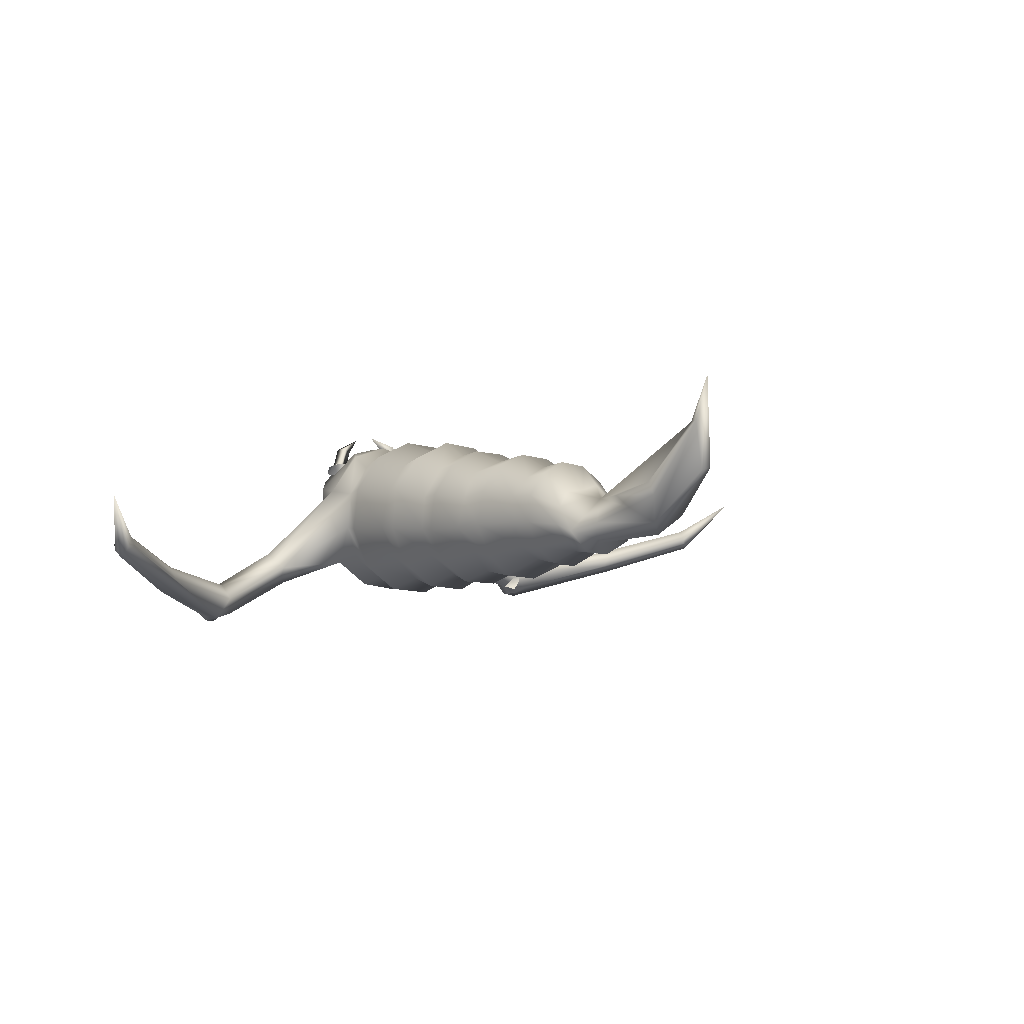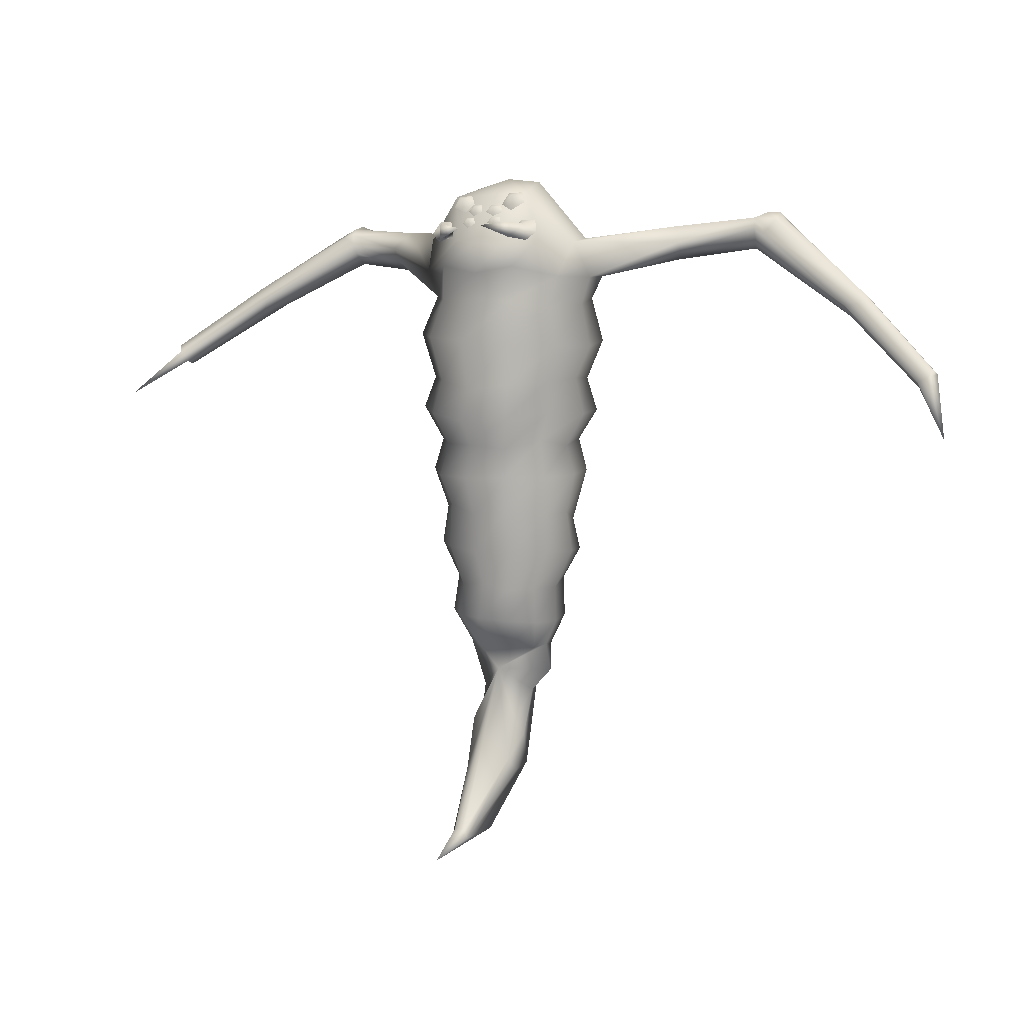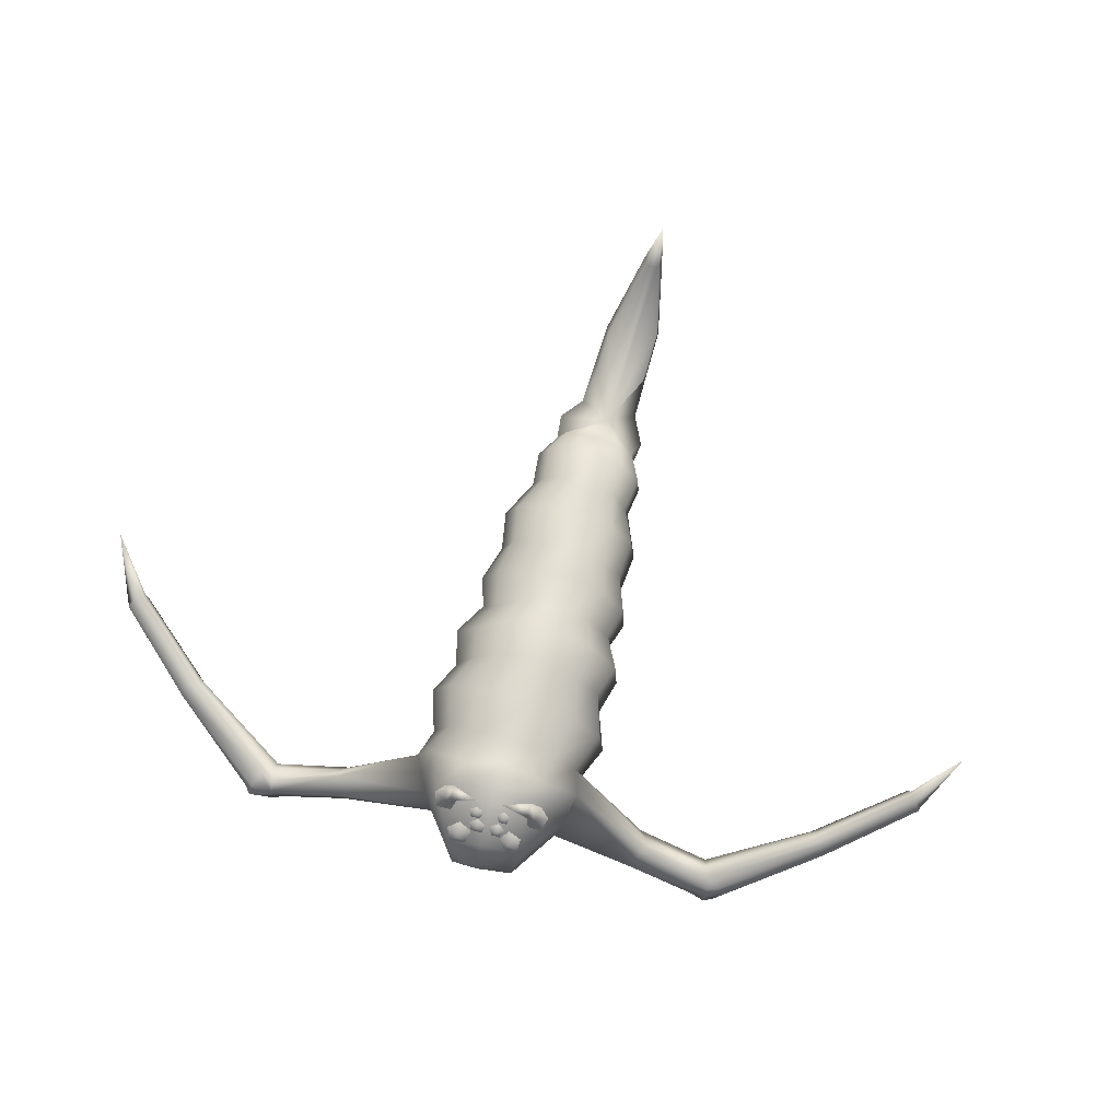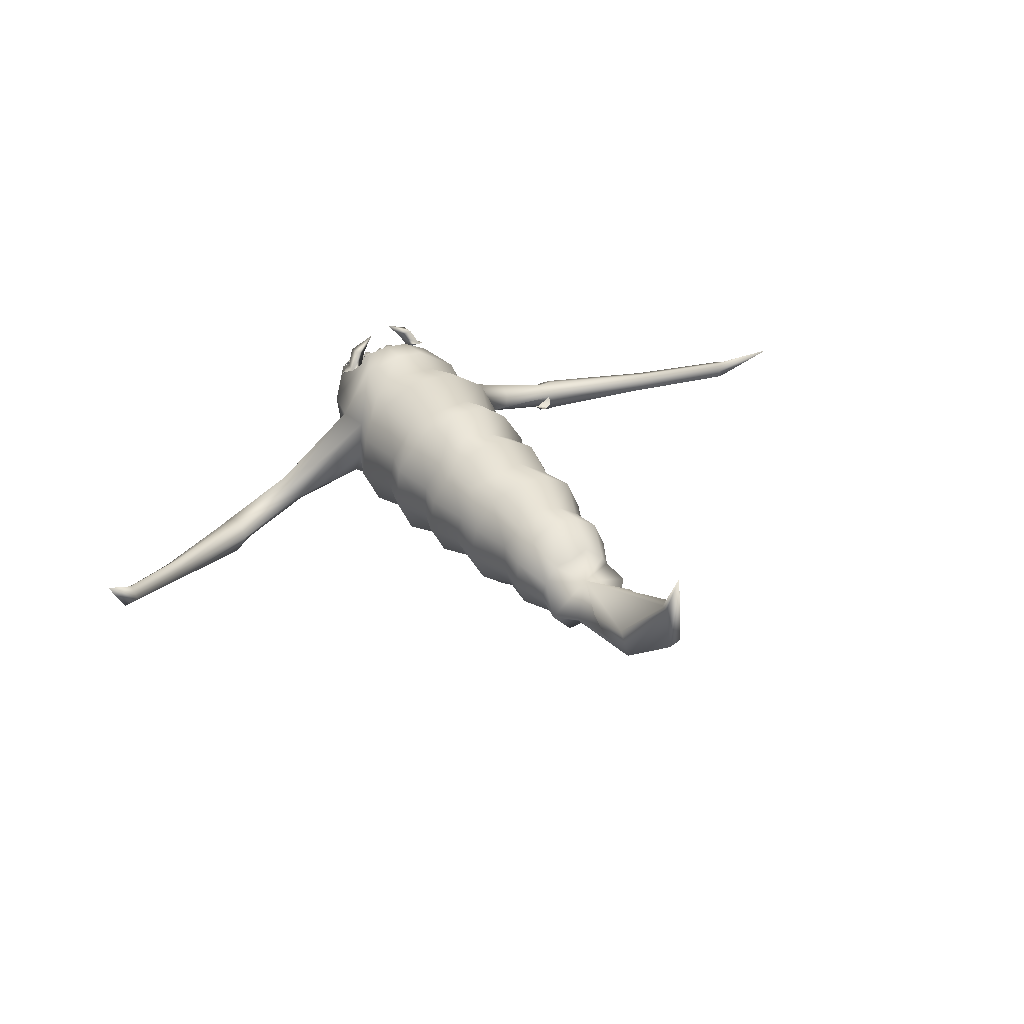
<metadata>
{"format":"obj","ext":"obj","renderer":"f3d","projection":"perspective","resolution":1024,"background":"white","views":[{"elev":-2.8,"azim":-40.2,"up":"+Z"},{"elev":6.5,"azim":23.4,"up":"+Y"},{"elev":71.4,"azim":-166.2,"up":"+Z"},{"elev":34.9,"azim":-33.7,"up":"+Z"}]}
</metadata>
<code>
v 0.1066 1.014 -0.01714
v 0.08447 0.998 -0.02374
v 0.09196 1.02 -0.04064
v 0.1206 1.022 -0.04065
v 0.1307 1.001 -0.02375
v 0.1084 0.9867 -0.01331
v 0.07434 0.9926 -0.006249
v 0.07394 0.9756 -0.003653
v 0.09044 0.9831 -0.01087
v 0.08403 0.9963 -0.02101
v 0.06357 0.9969 -0.02006
v 0.05734 0.9841 -0.009328
v 0.08067 0.9702 0.01003
v 0.08043 0.9558 0.01141
v 0.09456 0.9626 0.006527
v 0.0895 0.9742 -0.001687
v 0.07223 0.9744 -0.001877
v 0.06663 0.9631 0.006221
v -0.03187 0.9566 0.000128
v -0.03893 0.9257 0.000902
v -0.008206 0.9357 0.003231
v -0.01655 0.9645 -0.02358
v -0.04641 0.965 -0.02391
v -0.05618 0.942 -0.007525
v -0.0189 0.9599 0.03676
v 0.005103 0.9446 0.02964
v -0.01939 0.9307 0.03956
v 0.03106 0.9516 0.06192
v 0.1443 0.9599 0.0113
v 0.1504 0.9289 0.01222
v 0.1199 0.9398 0.01388
v 0.1298 0.9684 -0.01274
v 0.1596 0.9679 -0.01241
v 0.1683 0.9446 0.004179
v 0.1306 0.9636 0.04764
v 0.1063 0.9491 0.03999
v 0.1302 0.9344 0.05044
v 0.07991 0.9569 0.0717
v 0.02726 0.9684 0.009728
v 0.027 0.9532 0.01119
v 0.03974 0.9605 0.006025
v 0.03522 0.9726 -0.002599
v 0.0197 0.9728 -0.00277
v 0.01462 0.9609 0.005749
v 0.03478 0.9927 -0.004805
v 0.03414 0.9757 -0.002674
v 0.04899 0.9835 -0.007777
v 0.04474 0.9969 -0.01823
v 0.02726 0.9974 -0.01959
v 0.02071 0.9842 -0.009977
v 0.006798 1.008 -0.01646
v 0.01082 0.9831 -0.01322
v 0.02796 0.9977 -0.02696
v 0.01426 1.016 -0.04012
v -0.01134 1.013 -0.03451
v -0.01347 0.9924 -0.01789
v 0.1288 0.237 -0.08012
v 0.07489 0.3961 -0.2699
v -0.07081 0.395 -0.1072
v 0.0232 0.3882 -0.0234
v 0.1632 0.3164 -0.06024
v 0.1802 0.3095 -0.1993
v 0.1146 0.2399 -0.2271
v 0.07223 0.3262 -0.286
v 0.009006 0.4123 -0.269
v -0.05731 0.3284 -0.2342
v 0.01243 0.244 -0.2447
v -0.05399 0.2432 -0.1651
v -0.07718 0.4116 -0.1727
v -0.07741 0.3238 -0.09631
v -0.03676 0.4052 -0.05021
v 0.032 0.3163 -0.01057
v -0.01908 0.2404 -0.06675
v 0.08942 0.3998 -0.02389
v 0.08434 0.2362 -0.04886
v 0.1043 0.3168 -0.01687
v 0.1913 0.3129 -0.1278
v 0.1398 0.3204 -0.2591
v -0.000307 0.3313 -0.2798
v -0.08773 0.3294 -0.1682
v -0.03506 0.3219 -0.03746
v -0.05976 0.1832 -0.1095
v -0.04035 0.1869 -0.2215
v 0.06632 0.1845 -0.2604
v 0.1525 0.174 -0.1877
v 0.1334 0.1706 -0.0766
v 0.0272 0.1793 -0.03485
v 0.03368 0.1172 -0.09782
v 0.03493 0.2505 -0.04248
v -0.02595 0.1798 -0.06139
v -0.04849 0.2535 -0.1098
v -0.06376 0.1838 -0.1679
v -0.03316 0.2572 -0.2152
v 0.05941 0.12 -0.2312
v 0.008192 0.1847 -0.2541
v 0.06572 0.2546 -0.2542
v 0.1192 0.1807 -0.2354
v 0.149 0.2494 -0.1885
v 0.1232 0.1104 -0.1823
v 0.1565 0.1673 -0.1299
v 0.08613 0.1755 -0.04182
v -0.007095 0.1229 -0.1028
v 0.09942 0.1243 -0.2138
v 0.1293 0.1168 -0.1442
v 0.1527 0.2357 -0.1345
v 0.07529 0.1202 -0.0862
v 0.01194 -0.2575 -0.07643
v 0.003871 -0.2827 0.1136
v -0.004561 -0.2585 0.02316
v -0.02557 -0.1592 -0.1221
v 0.0342 0.06398 -0.1194
v 0.00181 -0.2395 0.02127
v 0.02293 -0.2387 0.0244
v 0.08241 -0.139 -0.102
v 0.03104 -0.2566 0.02778
v 0.03802 -0.2569 -0.06987
v 0.07912 -0.135 -0.1622
v 0.002372 -0.1339 -0.1779
v -0.02165 -0.08211 -0.1451
v -0.02487 -0.1427 -0.09576
v 0.08899 -0.06827 -0.1235
v 0.07286 -0.1148 -0.07784
v 0.09139 0.03954 -0.1896
v 0.05374 0.07318 -0.2121
v 0.04812 -0.09686 -0.2003
v 0.007294 0.047 -0.2069
v -0.01953 -0.04192 -0.1186
v 0.07852 -0.03294 -0.1005
v -0.004778 0.06484 -0.2327
v 0.115 0.06406 -0.2073
v 0.1342 0.06216 -0.1549
v -0.04399 0.07188 -0.1895
v -0.0177 0.01902 -0.1725
v -0.03764 0.1234 -0.1733
v 0.01618 0.1278 -0.2303
v 0.0591 0.0707 -0.2372
v 0.0973 0.01971 -0.149
v -0.01763 0.1109 -0.2114
v 0.1127 0.1115 -0.1194
v -0.03185 0.1182 -0.1355
v -0.07865 0.5316 -0.1009
v -0.08778 0.6574 -0.08467
v 0.1687 0.6519 -0.04453
v -0.06141 0.6623 -0.2365
v -0.1095 0.5985 -0.07965
v 0.02266 0.5789 0.03269
v 0.0944 0.5218 -0.01331
v 0.1782 0.5962 -0.03321
v 0.2171 0.5923 -0.1969
v 0.1847 0.5247 -0.1158
v 0.1424 0.531 -0.245
v 0.0849 0.6011 -0.3088
v 0.00389 0.6731 -0.2825
v -0.07867 0.6038 -0.2507
v 0.009297 0.5367 -0.2728
v -0.09507 0.6719 -0.1639
v -0.08135 0.5359 -0.1714
v -0.1152 0.6035 -0.1689
v -0.0577 0.5889 -0.00681
v 0.112 0.582 0.02385
v 0.2232 0.5897 -0.1077
v 0.1652 0.5978 -0.2696
v -0.004125 0.6045 -0.3004
v 0.08218 0.4789 -0.2957
v 0.197 0.4711 -0.193
v 0.1654 0.4664 -0.04215
v 0.0188 0.4641 0.005921
v -0.09602 0.472 -0.09685
v -0.06428 0.482 -0.2476
v -0.04541 0.3978 -0.2246
v -0.05336 0.5428 -0.2297
v 0.002397 0.4812 -0.2916
v 0.07744 0.5411 -0.2761
v 0.1536 0.4749 -0.26
v 0.183 0.5341 -0.1866
v 0.1683 0.3707 -0.1928
v 0.1539 0.3875 -0.06745
v 0.2018 0.4676 -0.1133
v 0.1539 0.5387 -0.05417
v 0.09869 0.4667 0.001877
v 0.02751 0.5287 -0.001289
v -0.05269 0.4638 -0.02993
v -0.1007 0.4803 -0.1765
v 0.133 0.3967 -0.2469
v 0.1801 0.3903 -0.1281
v -0.03607 0.5274 -0.03549
v 0.1068 0.6484 0.006941
v 0.2154 0.8037 -0.1152
v 0.2059 0.6596 -0.1098
v 0.1543 0.6668 -0.2534
v -0.04369 0.6545 -0.02012
v 0.1211 0.7325 0.03465
v 0.2374 0.7229 -0.1052
v 0.1995 0.656 -0.1885
v 0.2066 0.8147 -0.1943
v 0.175 0.7425 -0.2755
v 0.08544 0.8206 -0.2899
v -0.004055 0.7498 -0.3065
v 0.08261 0.6637 -0.2872
v -0.05804 0.8227 -0.2327
v -0.1205 0.7484 -0.1669
v -0.05794 0.7397 0.003671
v 0.04121 0.8164 0.01631
v 0.02755 0.6374 0.01391
v 0.02751 0.7356 0.04274
v 0.1976 0.7259 -0.01997
v 0.2287 0.7317 -0.1986
v 0.08958 0.7472 -0.3146
v -0.08066 0.7506 -0.252
v -0.1117 0.7448 -0.07336
v -0.02259 0.8798 0.01493
v -0.07144 0.8744 -0.2426
v 0.001042 0.8729 -0.2939
v 0.1699 0.8637 -0.2699
v 0.1236 0.8786 0.02055
v 0.1134 0.8118 0.01108
v 0.1062 0.9211 0.03011
v -0.03881 0.8127 -0.01551
v 0.05298 0.8655 0.03952
v 0.01178 0.9295 0.02775
v 0.006817 0.8135 -0.2792
v 0.01574 0.9442 -0.2585
v 0.08909 0.8721 -0.3066
v 0.159 0.8088 -0.2529
v 0.1981 0.8596 -0.02913
v 0.05411 0.9221 0.03792
v -0.01752 1.014 -0.03839
v -0.04216 0.9598 -0.2184
v -0.002883 1.038 -0.1475
v 0.07637 1.038 -0.1877
v 0.0859 0.9575 -0.2695
v 0.1159 1.045 -0.1364
v 0.1281 1.021 -0.03986
v 0.1673 0.9323 -0.008645
v 0.1783 0.8028 -0.03564
v 0.06074 1.018 -0.03942
v 0.05951 1.05 -0.115
v -0.08385 0.9305 -0.06554
v -0.223 0.9299 -0.2797
v -0.2121 0.9055 -0.2913
v -0.2296 0.8889 -0.2779
v -0.2261 0.948 -0.2569
v -0.06767 0.9434 -0.1529
v -0.0964 0.8701 -0.07158
v -0.2475 0.9135 -0.223
v -0.2478 0.8901 -0.2405
v -0.2335 0.871 -0.2574
v -0.09215 0.8126 -0.1606
v -0.08034 0.8188 -0.07987
v -0.3785 0.9062 -0.3007
v -0.3618 0.9522 -0.3658
v -0.8284 0.6052 -0.1179
v -0.7744 0.695 -0.2307
v -0.7674 0.686 -0.2437
v -0.771 0.7054 -0.218
v -0.7633 0.6929 -0.2058
v -0.7474 0.6859 -0.1978
v -0.7471 0.6724 -0.2075
v -0.7438 0.6665 -0.2236
v -0.7597 0.6735 -0.2316
v -0.3913 0.9453 -0.3117
v -0.3486 0.9249 -0.3654
v -0.3743 0.8835 -0.3309
v -0.573 0.7822 -0.2922
v -0.5873 0.7814 -0.27
v -0.5772 0.8049 -0.2619
v -0.3846 0.9263 -0.3007
v -0.6052 0.8062 -0.2685
v -0.3934 0.9017 -0.3737
v -0.6007 0.8051 -0.3158
v -0.6195 0.8076 -0.2973
v -0.6049 0.8278 -0.2856
v -0.4135 0.939 -0.3153
v -0.4251 0.9447 -0.3405
v -0.4286 0.935 -0.3577
v -0.4209 0.922 -0.3707
v -0.406 0.9351 -0.3809
v -0.4114 0.9502 -0.3695
v -0.3941 0.9573 -0.3296
v -0.3887 0.9634 -0.3533
v -0.3845 0.9407 -0.3835
v 0.5258 0.9739 -0.2545
v 0.5047 0.9711 -0.29
v 0.526 0.9742 -0.3135
v 0.5482 0.9836 -0.26
v 0.5705 0.9853 -0.2769
v 0.5462 0.9576 -0.3205
v 0.5823 0.9542 -0.3033
v 0.5888 0.9634 -0.2868
v 0.5835 0.9692 -0.2683
v 0.5678 0.97 -0.2528
v 0.7514 0.8308 -0.221
v 0.7667 0.8129 -0.2352
v 0.7502 0.8158 -0.256
v 0.5597 0.923 -0.3019
v 0.7473 0.791 -0.2444
v 0.7485 0.806 -0.2095
v 0.55 0.9439 -0.2385
v 0.7196 0.8052 -0.2068
v 0.7299 0.7834 -0.2188
v 0.7185 0.7902 -0.2417
v 0.5396 0.9367 -0.3109
v 0.548 0.9179 -0.299
v 0.529 0.911 -0.2793
v 0.5268 0.9522 -0.2427
v 0.5247 0.9262 -0.3033
v 0.5237 0.9479 -0.315
v 0.8928 0.6581 -0.1862
v 0.8756 0.6506 -0.182
v 0.8771 0.6525 -0.1647
v 0.8766 0.6634 -0.1522
v 0.8938 0.6709 -0.1564
v 0.9036 0.6852 -0.1643
v 0.9026 0.6724 -0.1941
v 0.9083 0.6777 -0.1787
v 0.9438 0.5614 -0.08408
v 0.504 0.9419 -0.2958
v 0.5301 0.926 -0.2444
v 0.5272 0.9136 -0.2591
v 0.5063 0.932 -0.2886
v 0.1998 0.9266 -0.1143
v 0.2338 0.8579 -0.1111
v 0.378 0.8921 -0.228
v 0.3908 0.9059 -0.2056
v 0.3892 0.9247 -0.1832
v 0.1961 0.9339 -0.1856
v 0.3812 0.9571 -0.205
v 0.3775 0.9144 -0.2441
v 0.2259 0.8586 -0.2003
v 0.3624 0.9346 -0.2552
v 0.3728 0.9551 -0.2371
v 0.1495 0.9315 -0.2404
v 1.248 1.411 -0.3357
v 1.04 1.032 -0.4043
v 1.032 1.009 -0.4126
f 2 1 3
f 3 1 4
f 4 1 5
f 5 1 6
f 6 1 2
f 9 7 8
f 10 7 9
f 11 7 10
f 12 7 11
f 8 7 12
f 15 13 14
f 16 13 15
f 17 13 16
f 18 13 17
f 14 13 18
f 22 19 21
f 23 19 22
f 24 19 23
f 20 19 24
f 21 19 25 26
f 20 21 26 27
f 19 20 27 25
f 25 27 28
f 27 26 28
f 26 25 28
f 32 31 29
f 33 32 29
f 34 33 29
f 30 34 29
f 31 36 35 29
f 30 37 36 31
f 29 35 37 30
f 35 38 37
f 37 38 36
f 36 38 35
f 41 39 40
f 42 39 41
f 43 39 42
f 44 39 43
f 40 39 44
f 47 45 46
f 48 45 47
f 49 45 48
f 50 45 49
f 46 45 50
f 53 51 52
f 54 51 53
f 55 51 54
f 56 51 55
f 52 51 56
f 75 57 61 76
f 89 75 76 72
f 76 61 177 74
f 72 76 74 60
f 105 98 62 77
f 57 105 77 61
f 77 62 176 185
f 61 77 185 177
f 63 96 64 78
f 98 63 78 62
f 78 64 58 184
f 62 78 184 176
f 67 93 66 79
f 96 67 79 64
f 79 66 170 65
f 64 79 65 58
f 68 91 70 80
f 93 68 80 66
f 80 70 59 69
f 66 80 69 170
f 73 89 72 81
f 91 73 81 70
f 81 72 60 71
f 70 81 71 59
f 92 82 91 68
f 82 90 73 91
f 134 140 82 92
f 140 102 90 82
f 95 83 93 67
f 83 92 68 93
f 135 138 83 95
f 138 134 92 83
f 97 84 96 63
f 84 95 67 96
f 103 94 84 97
f 94 135 95 84
f 100 85 98 105
f 85 97 63 98
f 104 99 85 100
f 99 103 97 85
f 57 75 101 86
f 105 57 86 100
f 106 139 86 101
f 139 104 100 86
f 90 87 89 73
f 87 101 75 89
f 102 88 87 90
f 88 106 101 87
f 108 109 107
f 108 112 109
f 108 113 112
f 108 115 113
f 108 116 115
f 108 107 116
f 118 107 109
f 110 118 109
f 118 110 119
f 118 119 133 126
f 120 111 127
f 110 120 127 119
f 119 127 111 133
f 120 109 112
f 111 120 112
f 120 110 109
f 111 112 113
f 122 114 121 128
f 111 122 128
f 128 121 137 111
f 122 113 115
f 114 122 115
f 122 111 113
f 117 115 116
f 117 114 115
f 114 117 121
f 121 117 123 137
f 125 118 126 124
f 117 125 124 123
f 125 116 107
f 118 125 107
f 125 117 116
f 136 129 135 94
f 129 138 135
f 124 126 129 136
f 130 103 99
f 130 136 94 103
f 123 124 136 130
f 111 131 104 139
f 131 130 99 104
f 111 137 131
f 137 123 130 131
f 111 106 88
f 111 139 106
f 111 102 140
f 111 88 102
f 129 132 134 138
f 132 111 140 134
f 126 133 132 129
f 133 111 132
f 157 141 145 158
f 171 157 158 154
f 158 145 142 156
f 154 158 156 144
f 186 181 146 159
f 141 186 159 145
f 159 146 204 191
f 145 159 191 142
f 147 179 148 160
f 181 147 160 146
f 160 148 143 187
f 146 160 187 204
f 150 175 149 161
f 179 150 161 148
f 161 149 194 189
f 148 161 189 143
f 151 173 152 162
f 175 151 162 149
f 162 152 199 190
f 149 162 190 194
f 155 171 154 163
f 173 155 163 152
f 163 154 144 153
f 152 163 153 199
f 174 164 173 151
f 164 172 155 173
f 184 58 164 174
f 58 65 172 164
f 178 165 175 150
f 165 174 151 175
f 185 176 165 178
f 176 184 174 165
f 180 166 179 147
f 166 178 150 179
f 74 177 166 180
f 177 185 178 166
f 182 167 181 186
f 167 180 147 181
f 71 60 167 182
f 60 74 180 167
f 183 168 141 157
f 168 182 186 141
f 69 59 168 183
f 59 71 182 168
f 172 169 171 155
f 169 183 157 171
f 65 170 169 172
f 170 69 183 169
f 204 187 192 205
f 191 204 205 202
f 205 192 216 203
f 202 205 203 218
f 143 189 193 206
f 187 143 206 192
f 206 193 188 235
f 192 206 235 216
f 194 190 196 207
f 189 194 207 193
f 207 196 224 195
f 193 207 195 188
f 199 153 198 208
f 190 199 208 196
f 208 198 221 197
f 196 208 197 224
f 144 156 201 209
f 153 144 209 198
f 209 201 248 200
f 198 209 200 221
f 142 191 202 210
f 156 142 210 201
f 210 202 218 249
f 201 210 249 248
f 244 211 220 238
f 211 219 226 220
f 249 218 211 244
f 218 203 219 211
f 220 226 236
f 238 220 227
f 220 236 227
f 243 238 227
f 228 243 229
f 243 227 229
f 212 243 228
f 212 244 238 243
f 200 248 212
f 248 249 244 212
f 223 213 222 231
f 213 212 228 222
f 197 221 213 223
f 221 200 212 213
f 222 228 229
f 231 222 230
f 222 229 230
f 332 231 230
f 326 332 232
f 332 230 232
f 329 214 332 326
f 214 223 231 332
f 195 224 214 329
f 224 197 223 214
f 225 322 321 234
f 322 329 326 321
f 235 188 322 225
f 188 195 329 322
f 321 326 232
f 234 321 233
f 321 232 233
f 217 234 233
f 226 217 236
f 217 233 236
f 219 215 217 226
f 215 225 234 217
f 203 216 215 219
f 216 235 225 215
f 236 237 227
f 227 237 229
f 229 237 230
f 230 237 232
f 232 237 233
f 233 237 236
f 243 239 242
f 212 240 239 243
f 212 241 240
f 244 238 243
f 242 245 244 243
f 212 248 247 241
f 247 248 249 246
f 246 249 244 245
f 241 247 263
f 247 246 250 263
f 246 245 267 250
f 245 242 261 267
f 242 279 261
f 240 241 263 262
f 239 240 262 251
f 242 239 251 279
f 254 260 252 253
f 253 252 256 255
f 252 258 257 256
f 260 259 258 252
f 272 271 253 255
f 271 270 254 253
f 270 269 260 254
f 268 272 255 256
f 266 268 256 257
f 265 266 257 258
f 264 265 258 259
f 269 264 259 260
f 269 262 263
f 266 250 267
f 265 263 250 266
f 264 263 265
f 269 263 264
f 268 266 267 273
f 273 267 261
f 272 268 273
f 269 270 276
f 276 270 271 275
f 275 271 272 274
f 274 272 273
f 279 273 261
f 277 276 275 278
f 269 276 277
f 269 277 281
f 290 291 292
f 289 290 292 293
f 288 289 293 294
f 287 288 294 295
f 302 287 295
f 295 294 296
f 292 291 298 297
f 291 282 298
f 297 298 299
f 295 296 301 303
f 302 295 303
f 303 301 304
f 301 300 319 304
f 300 299 318 319
f 299 298 305 318
f 298 282 305
f 302 303 306
f 296 308 309 301
f 301 309 310 300
f 300 310 311 299
f 299 311 312 297
f 297 312 313 292
f 294 314 308 296
f 293 315 314 294
f 292 313 315 293
f 308 316 310 309
f 316 312 311 310
f 315 313 312 316
f 314 315 316 308
f 327 282 283 331
f 331 283 317 330
f 330 317 320 328
f 325 305 282 327
f 324 318 305 325
f 323 319 318 324
f 328 320 319 323
f 325 321 322
f 324 325 322
f 323 324 322
f 329 323 322
f 329 328 323
f 327 326 321 325
f 329 330 328
f 332 330 329
f 332 331 330
f 332 326 327 331
f 250 261 267
f 274 273 279
f 278 275 274
f 281 277 278
f 279 280 278 274
f 281 278 280 251
f 269 281 251 262
f 251 280 279
f 286 291 290
f 303 304 306
f 287 289 288
f 289 286 290
f 284 307 317 283
f 282 285 283
f 284 287 302 307
f 284 283 285 286
f 291 286 285 282
f 289 287 284 286
f 302 306 317 307

</code>
